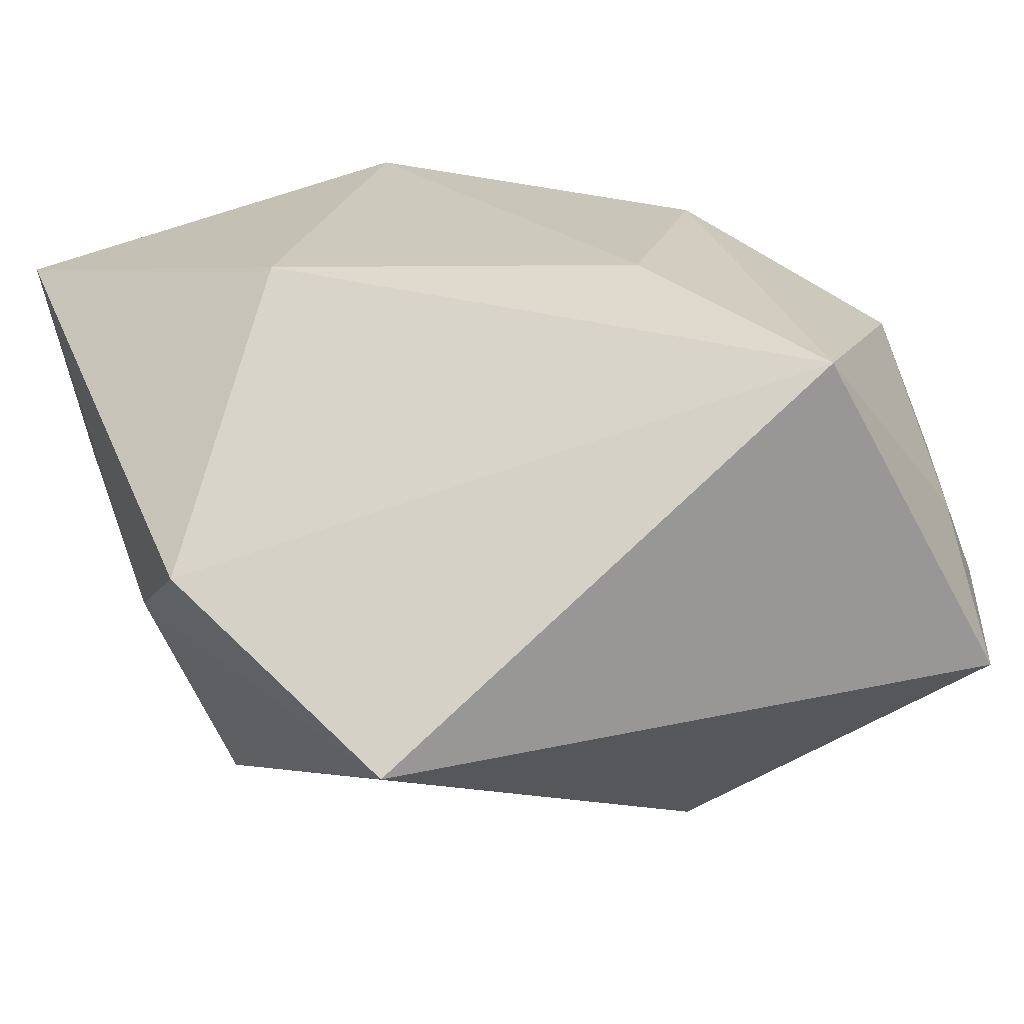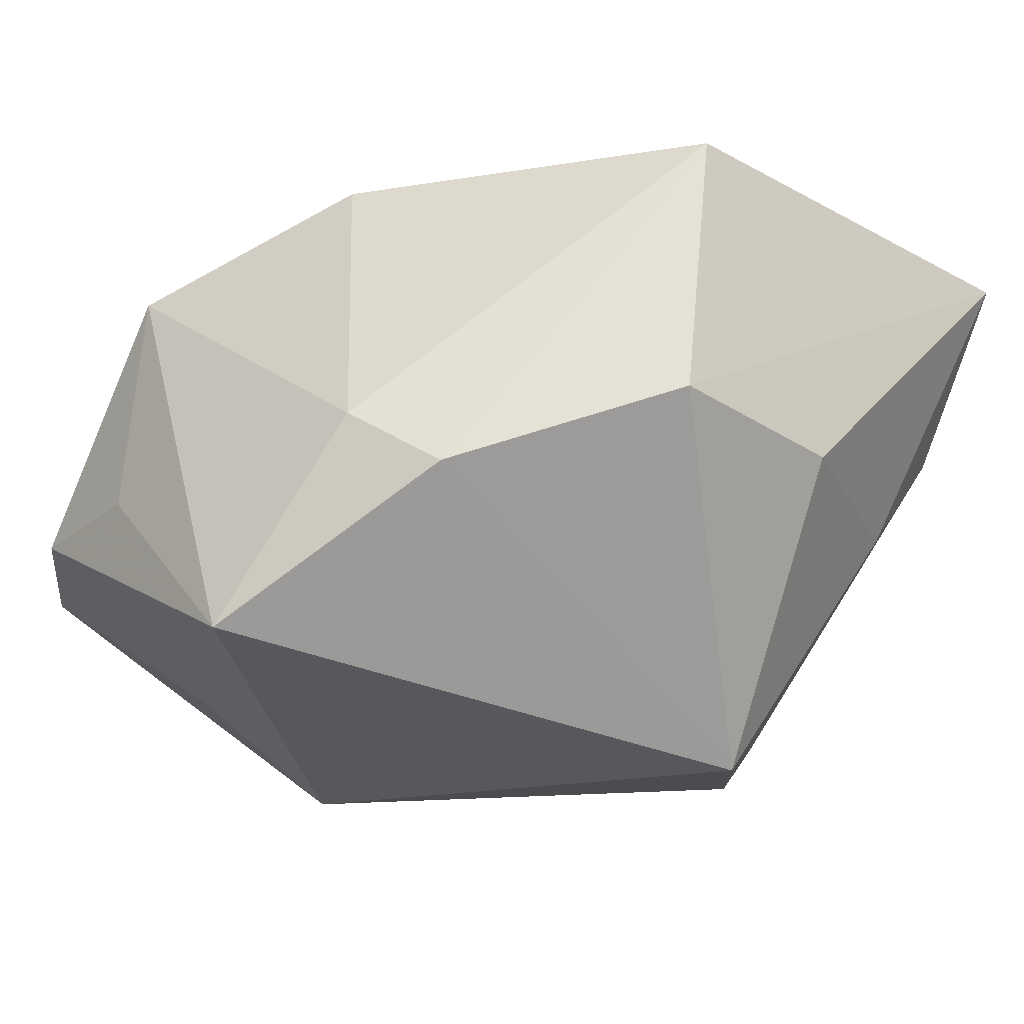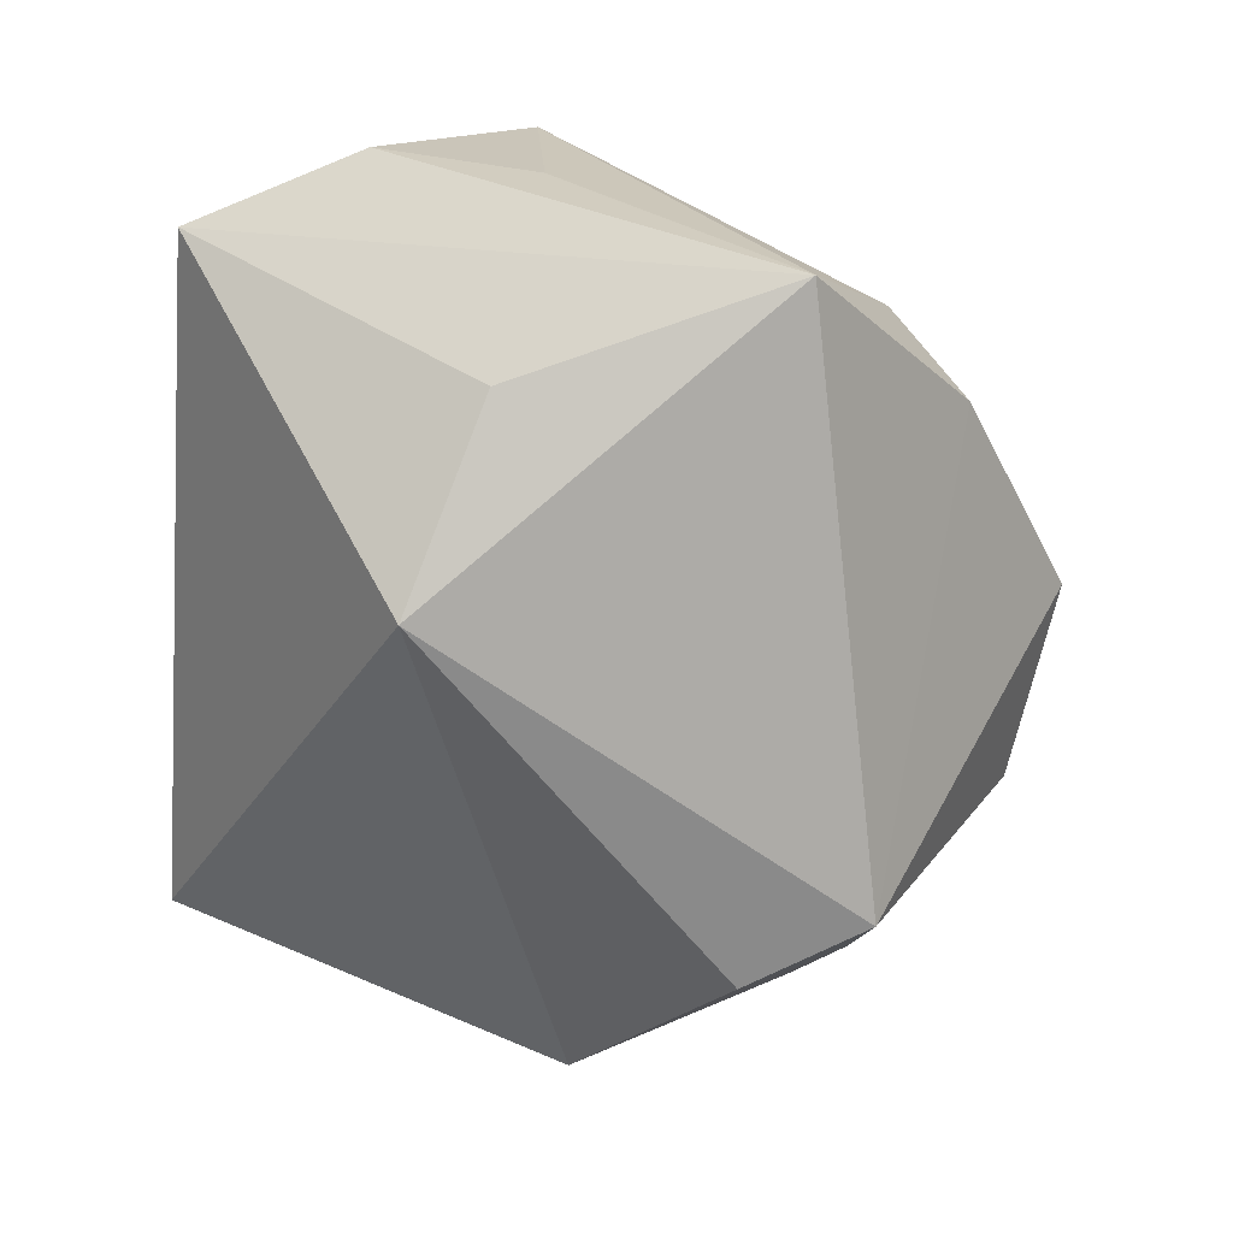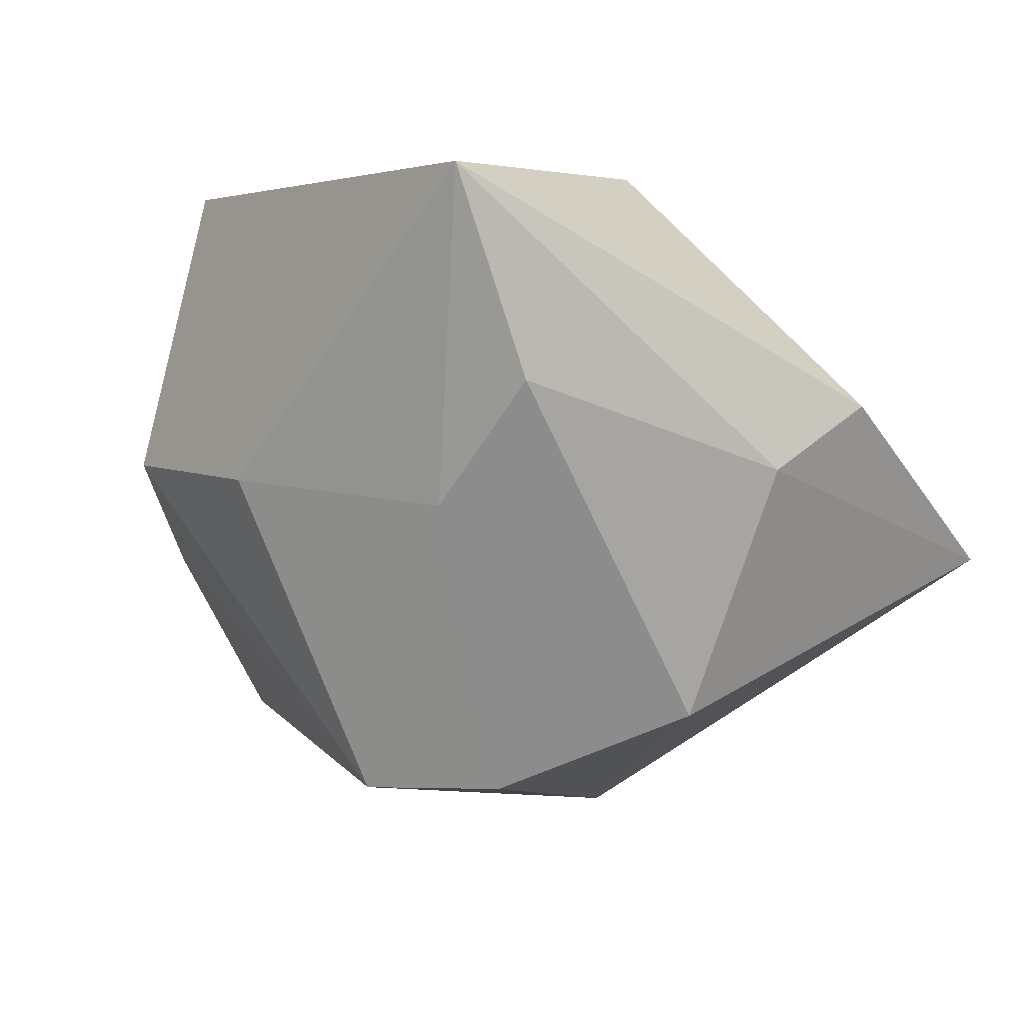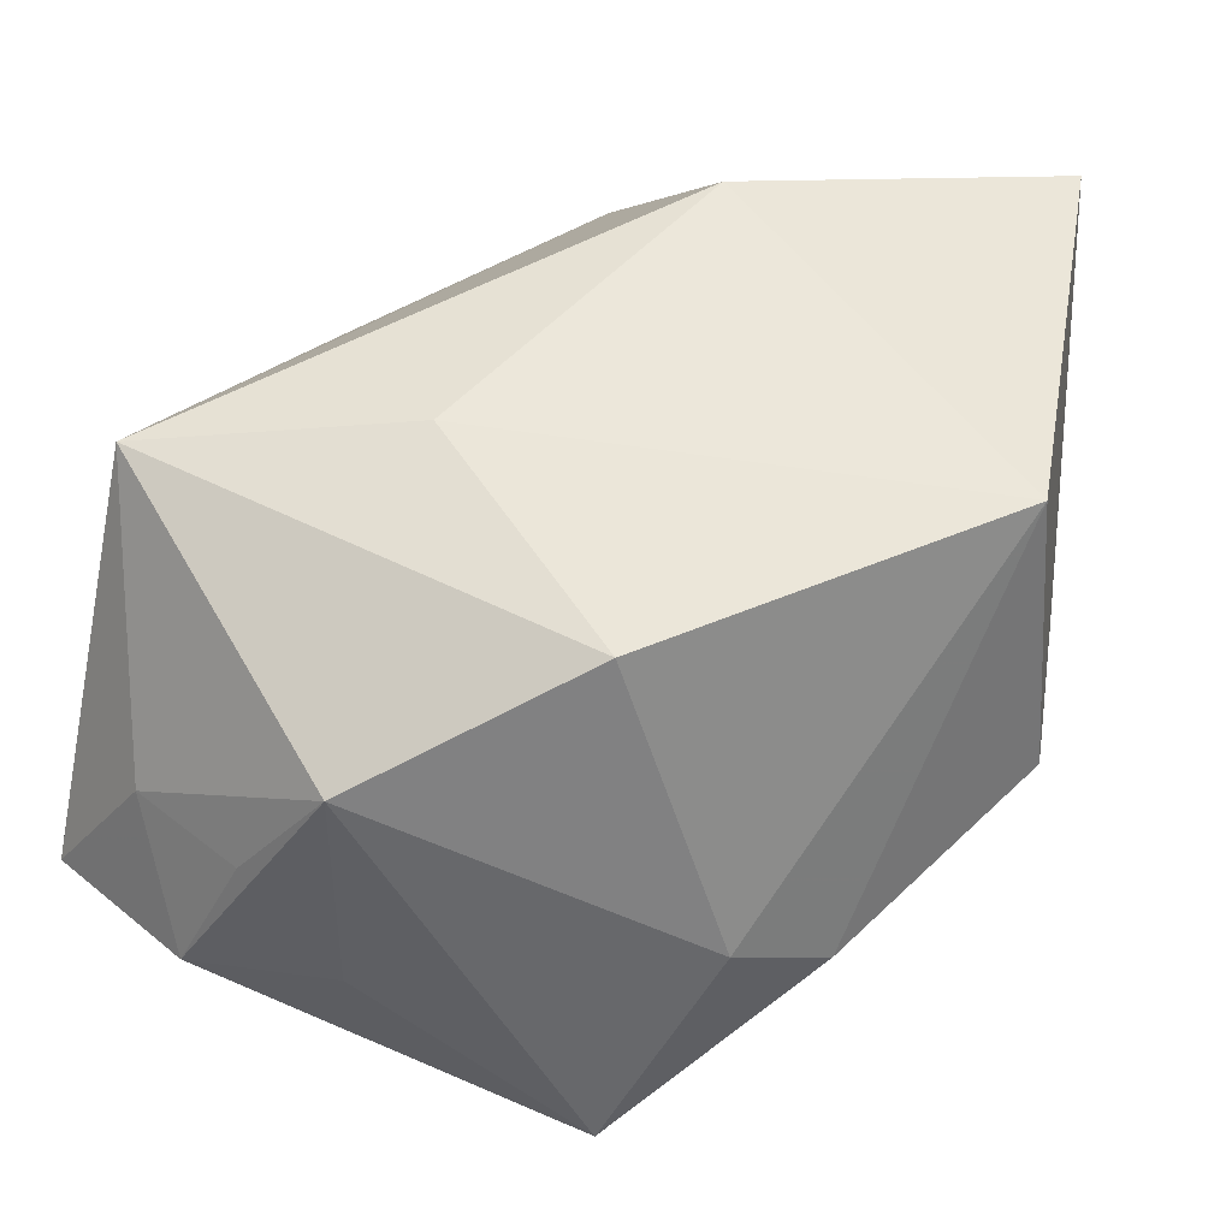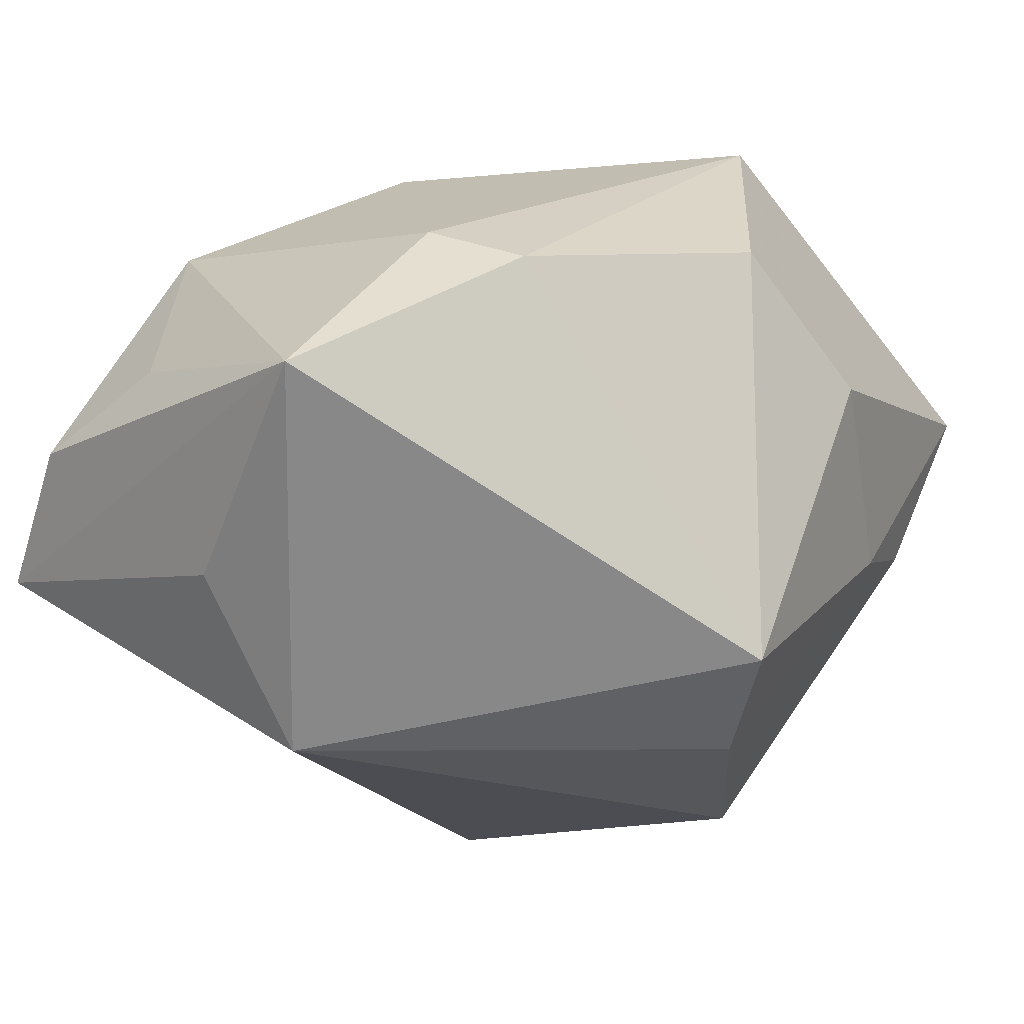
<metadata>
{"format":"obj","ext":"obj","renderer":"f3d","projection":"perspective","resolution":1024,"background":"white","views":[{"elev":23.5,"azim":-24.9,"up":"+Z"},{"elev":-14.1,"azim":146.7,"up":"+Z"},{"elev":-63.5,"azim":83.5,"up":"+Z"},{"elev":-7.4,"azim":-120.2,"up":"+Z"},{"elev":52.5,"azim":107.6,"up":"+Z"},{"elev":-47.1,"azim":134.8,"up":"+Z"}]}
</metadata>
<code>
v 0.03778 -0.02111 -0.005898
v 0.02638 -0.0107 -0.02098
v 0.03071 -0.02633 0.004226
v -0.009837 0.02137 -0.02827
v -0.02706 -0.03241 -0.007108
v 0.007074 -0.01039 0.02535
v -0.02619 0.02331 -0.005685
v 0.01119 -0.01534 -0.02892
v 0.02819 0.01869 -0.0007872
v 0.03618 0.01082 -0.01862
v -0.02885 0.0006264 -0.02236
v -0.01631 0.01199 -0.02845
v 0.02216 0.008029 0.02365
v -0.0353 0.02042 0.003525
v 0.0136 -0.03265 0.02242
v -0.0226 0.002519 0.02535
v 0.03418 -0.00911 0.01558
v -0.01042 0.03422 -0.002383
v 0.005793 0.03648 0.0008109
v 0.02305 0.02533 -0.005619
v 0.03534 -0.01629 0.00535
v 0.0006807 0.03303 0.02477
v 0.03673 -0.008361 -0.004139
v 0.03106 -0.03431 -0.008415
v -0.0375 -0.01156 0.003904
v -0.0375 0.02809 0.01977
v -0.0375 -0.002548 -0.002251
f 8 4 10
f 10 4 20
f 8 24 5
f 24 15 5
f 2 24 8
f 8 10 2
f 2 10 24
f 9 10 20
f 20 22 9
f 9 22 13
f 13 15 17
f 17 9 13
f 10 9 17
f 20 4 19
f 19 22 20
f 16 15 6
f 6 15 13
f 6 22 16
f 13 22 6
f 16 22 26
f 22 19 26
f 8 5 11
f 24 10 1
f 3 15 24
f 3 17 15
f 24 1 3
f 14 26 7
f 7 11 14
f 18 19 4
f 18 26 19
f 4 7 18
f 18 7 26
f 16 26 25
f 25 15 16
f 25 5 15
f 10 17 23
f 23 1 10
f 17 1 23
f 21 1 17
f 17 3 21
f 21 3 1
f 12 7 4
f 11 7 12
f 12 4 8
f 8 11 12
f 27 11 5
f 5 25 27
f 14 11 27
f 27 26 14
f 27 25 26

</code>
